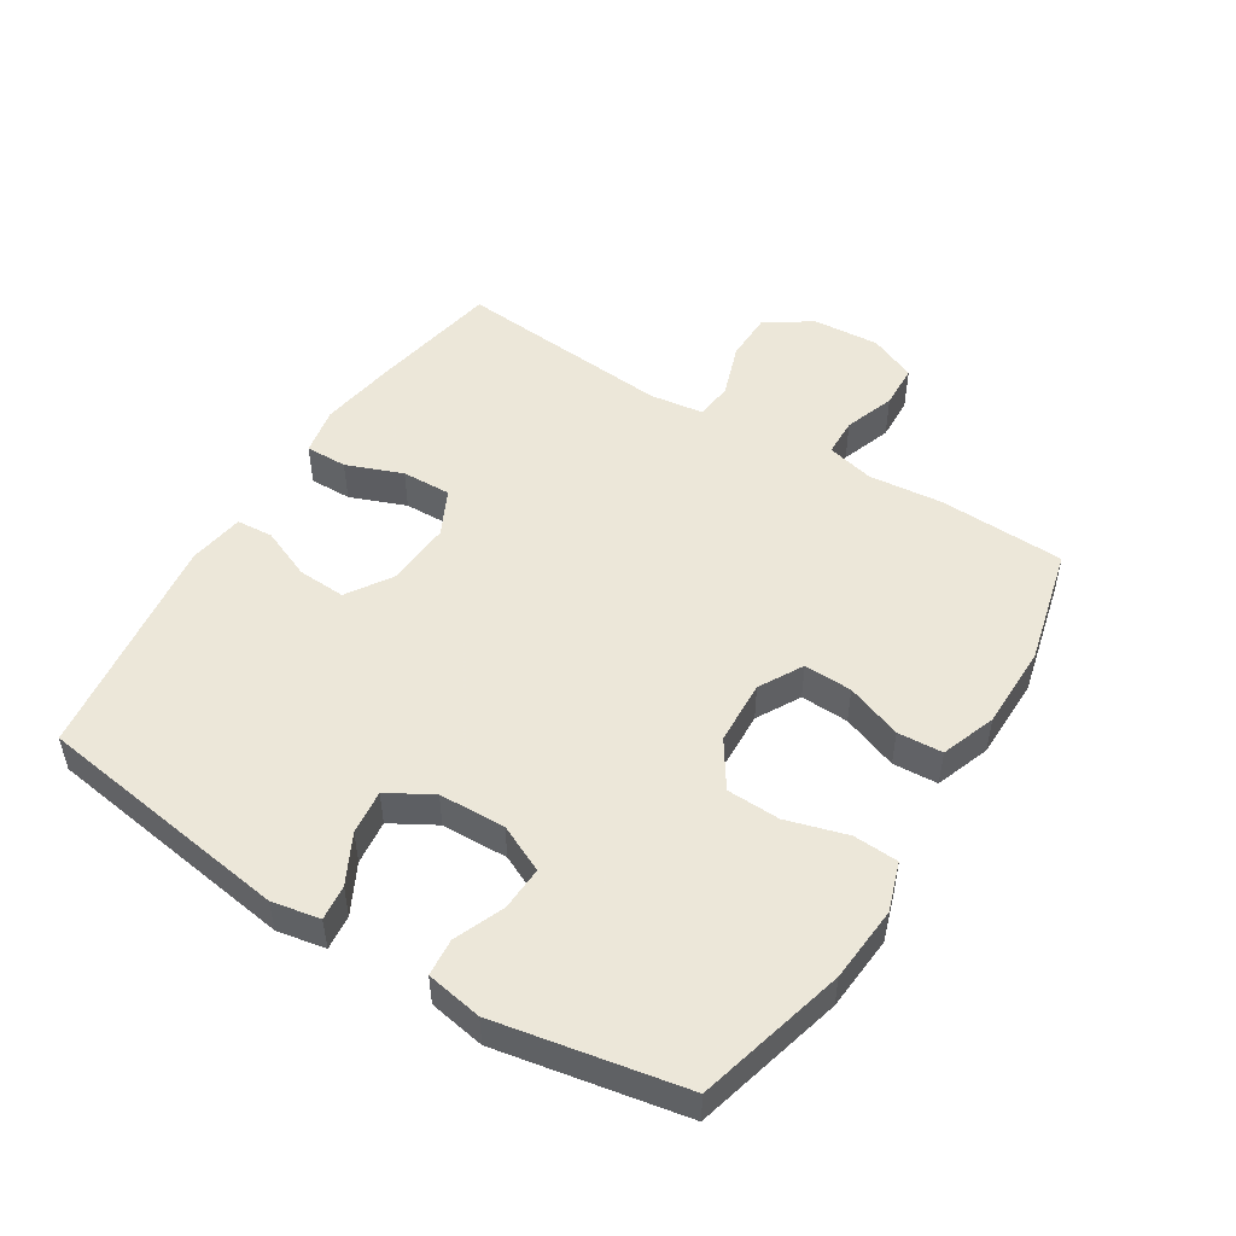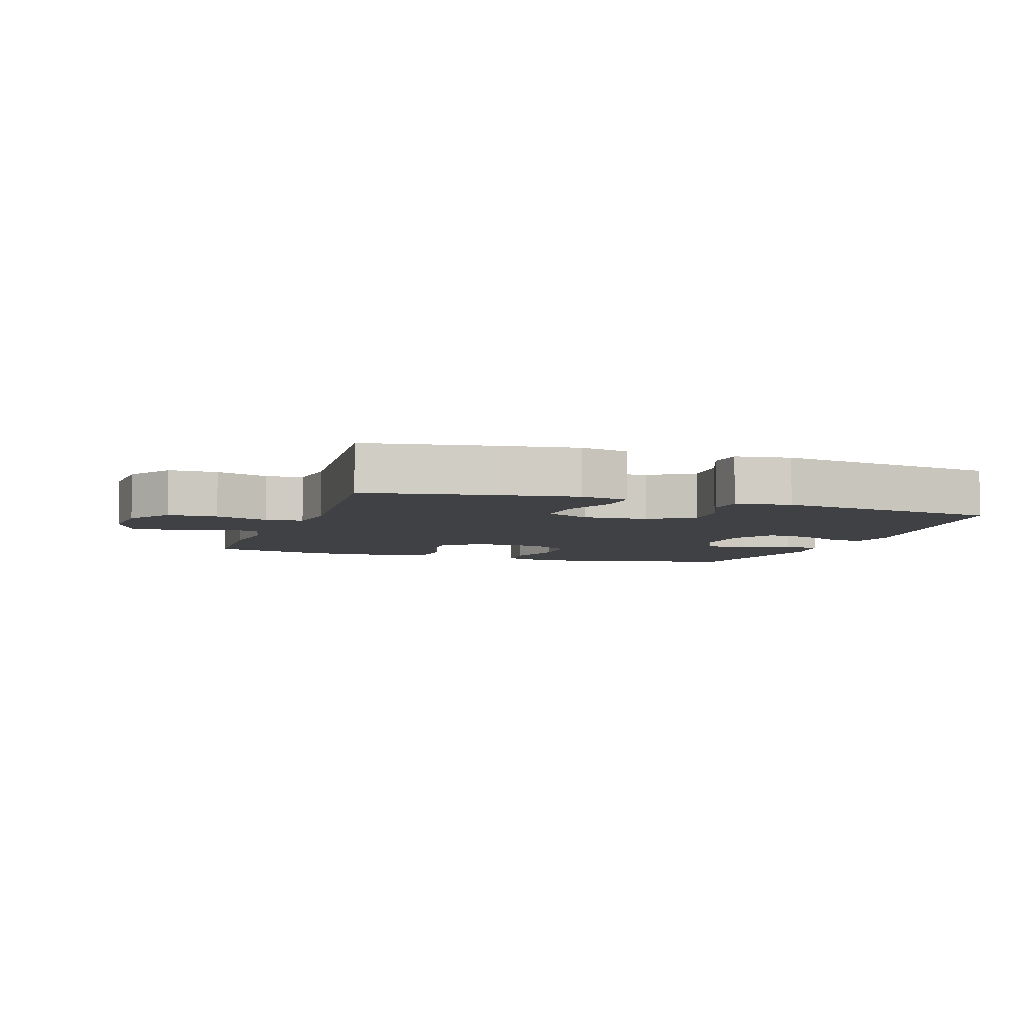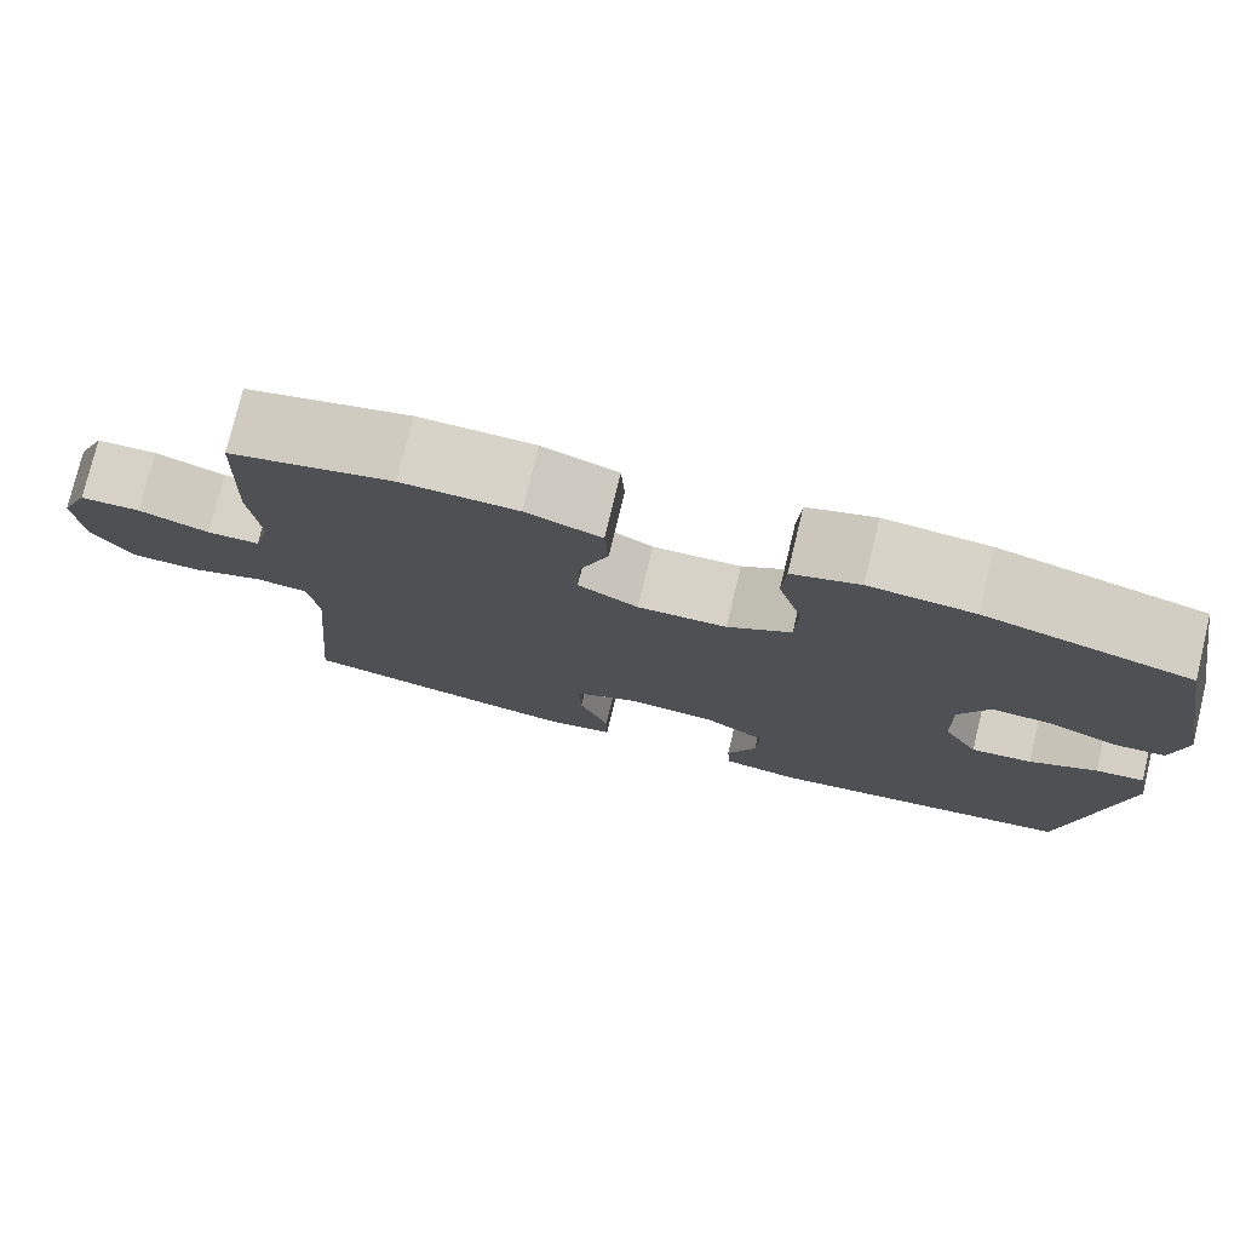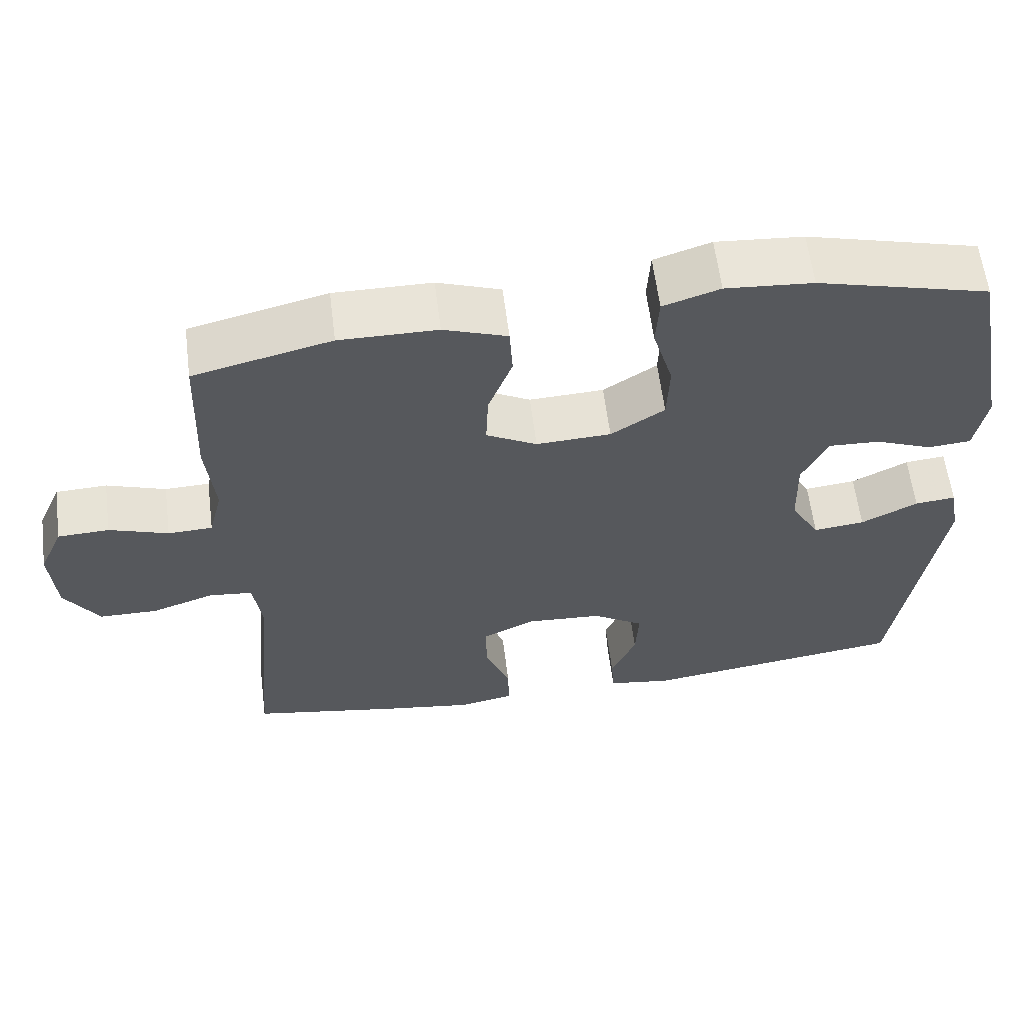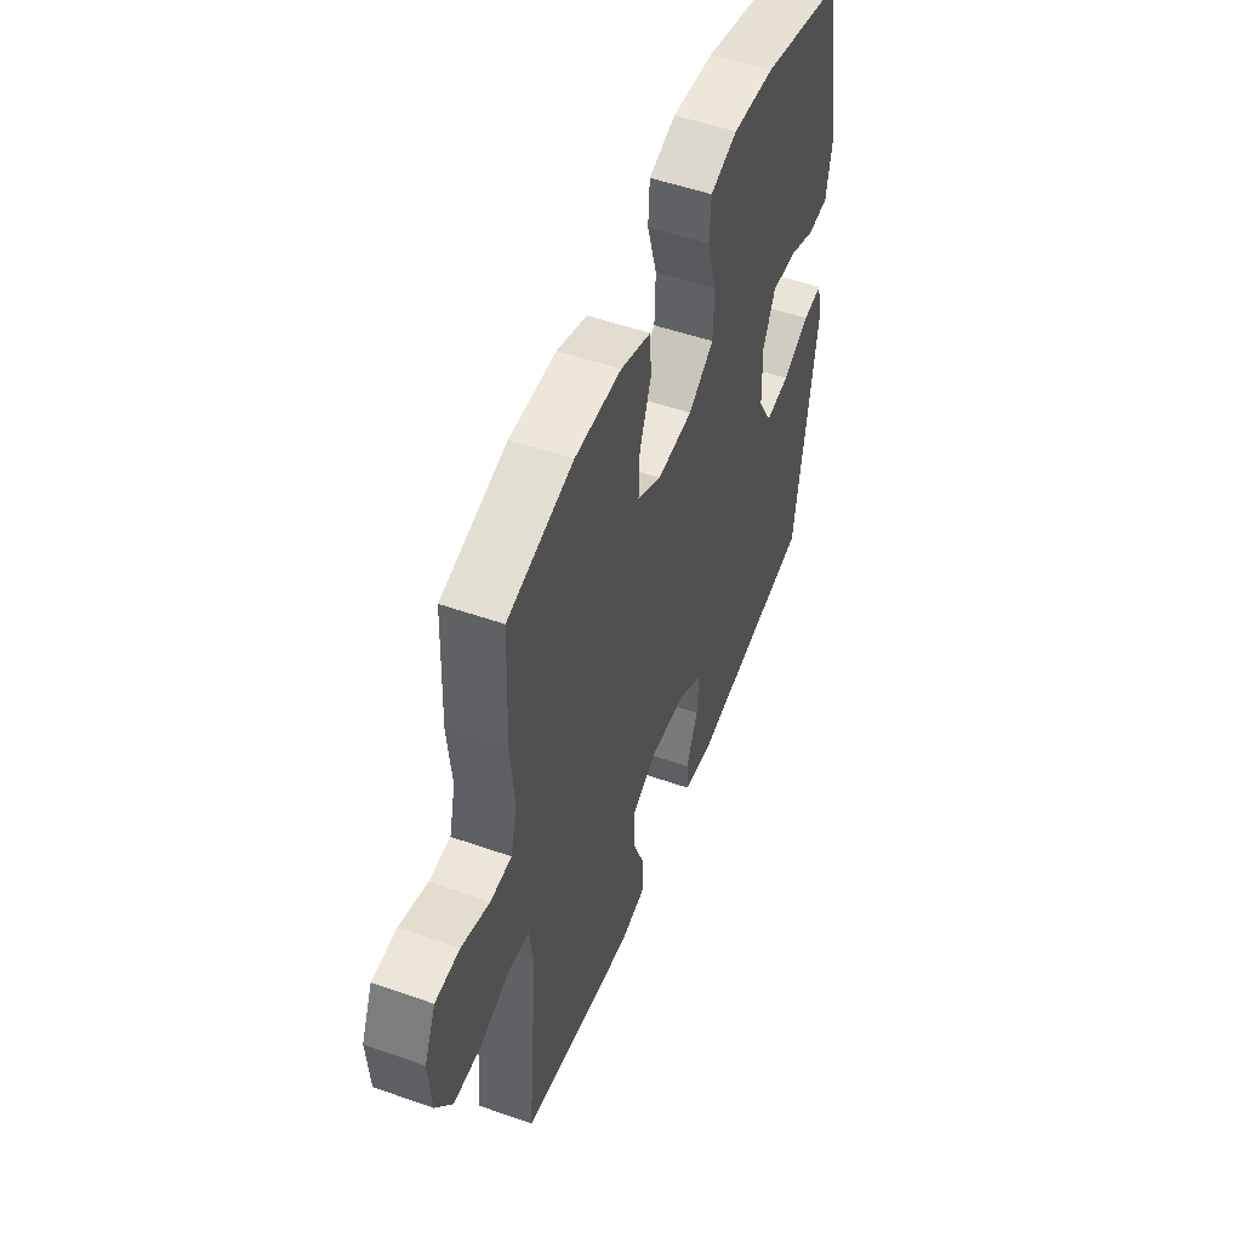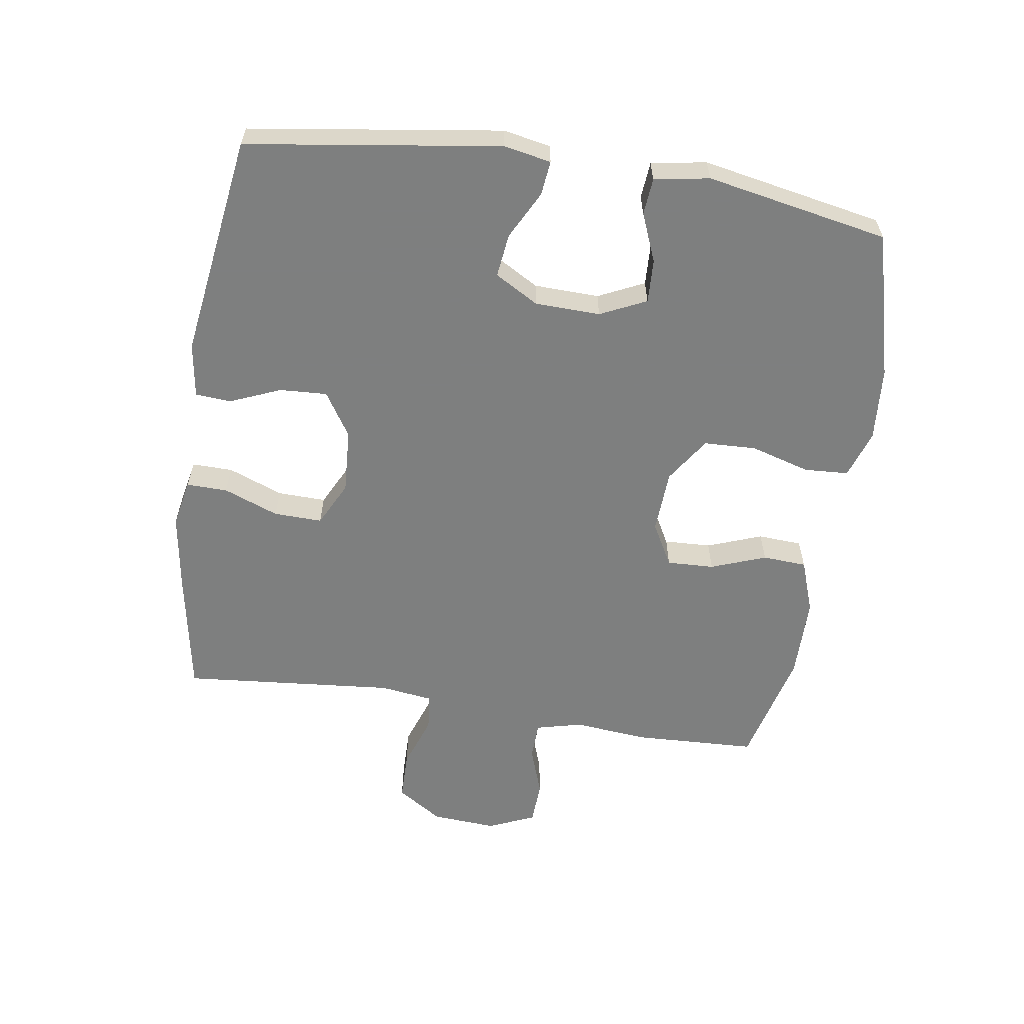
<metadata>
{"format":"obj","ext":"obj","renderer":"f3d","projection":"perspective","resolution":1024,"background":"white","views":[{"elev":50.2,"azim":-58.0,"up":"+Y"},{"elev":-5.8,"azim":161.4,"up":"+Y"},{"elev":77.1,"azim":-166.4,"up":"+Z"},{"elev":60.8,"azim":172.8,"up":"+Z"},{"elev":52.0,"azim":110.8,"up":"+Z"},{"elev":-59.6,"azim":-98.7,"up":"+Y"}]}
</metadata>
<code>
v -0.5 0.07 -0.5
v -0.557 0.07 -0.105
v -0.543 0.07 -0.031
v -0.489 0.07 -0.037
v -0.414 0.07 -0.076
v -0.346 0.07 -0.084
v -0.307 0.07 -0.016
v -0.304 0.07 0.086
v -0.338 0.07 0.158
v -0.406 0.07 0.155
v -0.482 0.07 0.124
v -0.539 0.07 0.129
v -0.554 0.07 0.215
v -0.5 0.07 0.5
v -0.272 0.07 0.56
v -0.156 0.07 0.569
v -0.081 0.07 0.544
v -0.077 0.07 0.475
v -0.104 0.07 0.382
v -0.101 0.07 0.3
v -0.03 0.07 0.253
v 0.069 0.07 0.248
v 0.136 0.07 0.285
v 0.133 0.07 0.359
v 0.101 0.07 0.445
v 0.105 0.07 0.514
v 0.189 0.07 0.544
v 0.318 0.07 0.545
v 0.5 0.07 0.5
v 0.508 0.07 0.306
v 0.497 0.07 0.192
v 0.515 0.07 0.119
v 0.574 0.07 0.117
v 0.652 0.07 0.144
v 0.72 0.07 0.141
v 0.752 0.07 0.068
v 0.745 0.07 -0.034
v 0.699 0.07 -0.105
v 0.622 0.07 -0.106
v 0.539 0.07 -0.077
v 0.481 0.07 -0.083
v 0.47 0.07 -0.166
v 0.5 0.07 -0.5
v 0.299 0.07 -0.536
v 0.181 0.07 -0.554
v 0.107 0.07 -0.539
v 0.108 0.07 -0.475
v 0.141 0.07 -0.389
v 0.143 0.07 -0.313
v 0.073 0.07 -0.278
v -0.028 0.07 -0.284
v -0.097 0.07 -0.328
v -0.093 0.07 -0.402
v -0.06 0.07 -0.481
v -0.064 0.07 -0.537
v -0.15 0.07 -0.55
v -0.5 0 -0.5
v -0.557 0 -0.105
v -0.543 0 -0.031
v -0.489 0 -0.037
v -0.414 0 -0.076
v -0.346 0 -0.084
v -0.307 0 -0.016
v -0.304 0 0.086
v -0.338 0 0.158
v -0.406 0 0.155
v -0.482 0 0.124
v -0.539 0 0.129
v -0.554 0 0.215
v -0.5 0 0.5
v -0.272 0 0.56
v -0.156 0 0.569
v -0.081 0 0.544
v -0.077 0 0.475
v -0.104 0 0.382
v -0.101 0 0.3
v -0.03 0 0.253
v 0.069 0 0.248
v 0.136 0 0.285
v 0.133 0 0.359
v 0.101 0 0.445
v 0.105 0 0.514
v 0.189 0 0.544
v 0.318 0 0.545
v 0.5 0 0.5
v 0.508 0 0.306
v 0.497 0 0.192
v 0.515 0 0.119
v 0.574 0 0.117
v 0.652 0 0.144
v 0.72 0 0.141
v 0.752 0 0.068
v 0.745 0 -0.034
v 0.699 0 -0.105
v 0.622 0 -0.106
v 0.539 0 -0.077
v 0.481 0 -0.083
v 0.47 0 -0.166
v 0.5 0 -0.5
v 0.299 0 -0.536
v 0.181 0 -0.554
v 0.107 0 -0.539
v 0.108 0 -0.475
v 0.141 0 -0.389
v 0.143 0 -0.313
v 0.073 0 -0.278
v -0.028 0 -0.284
v -0.097 0 -0.328
v -0.093 0 -0.402
v -0.06 0 -0.481
v -0.064 0 -0.537
v -0.15 0 -0.55
f 3 4 5
f 2 3 5
f 1 2 5
f 56 1 5
f 55 56 5
f 54 55 5
f 53 54 5
f 52 53 5 6
f 51 52 6 7
f 50 51 7 8
f 49 50 8 9
f 46 47 48
f 45 46 48
f 44 45 48
f 43 44 48
f 42 43 48
f 41 42 48 49
f 38 39 40
f 37 38 40
f 36 37 40
f 35 36 40
f 34 35 40
f 33 34 40
f 32 33 40 41
f 41 49 9
f 32 41 9
f 31 32 9
f 29 30 31
f 28 29 31
f 27 28 31
f 26 27 31
f 25 26 31
f 24 25 31
f 17 18 19
f 16 17 19
f 15 16 19
f 14 15 19
f 13 14 19
f 12 13 19
f 11 12 19
f 10 11 19
f 9 10 19 20
f 23 24 31
f 22 23 31
f 21 22 31 9
f 9 20 21
f 61 60 59
f 61 59 58
f 61 58 57
f 61 57 112
f 61 112 111
f 61 111 110
f 61 110 109
f 62 61 109 108
f 63 62 108 107
f 64 63 107 106
f 65 64 106 105
f 104 103 102
f 104 102 101
f 104 101 100
f 104 100 99
f 104 99 98
f 105 104 98 97
f 96 95 94
f 96 94 93
f 96 93 92
f 96 92 91
f 96 91 90
f 96 90 89
f 97 96 89 88
f 65 105 97
f 65 97 88
f 65 88 87
f 87 86 85
f 87 85 84
f 87 84 83
f 87 83 82
f 87 82 81
f 87 81 80
f 75 74 73
f 75 73 72
f 75 72 71
f 75 71 70
f 75 70 69
f 75 69 68
f 75 68 67
f 75 67 66
f 76 75 66 65
f 87 80 79
f 87 79 78
f 65 87 78 77
f 77 76 65
f 1 57 58 2
f 2 58 59 3
f 3 59 60 4
f 4 60 61 5
f 5 61 62 6
f 6 62 63 7
f 7 63 64 8
f 8 64 65 9
f 9 65 66 10
f 10 66 67 11
f 11 67 68 12
f 12 68 69 13
f 13 69 70 14
f 14 70 71 15
f 15 71 72 16
f 16 72 73 17
f 17 73 74 18
f 18 74 75 19
f 19 75 76 20
f 20 76 77 21
f 21 77 78 22
f 22 78 79 23
f 23 79 80 24
f 24 80 81 25
f 25 81 82 26
f 26 82 83 27
f 27 83 84 28
f 28 84 85 29
f 29 85 86 30
f 30 86 87 31
f 31 87 88 32
f 32 88 89 33
f 33 89 90 34
f 34 90 91 35
f 35 91 92 36
f 36 92 93 37
f 37 93 94 38
f 38 94 95 39
f 39 95 96 40
f 40 96 97 41
f 41 97 98 42
f 42 98 99 43
f 43 99 100 44
f 44 100 101 45
f 45 101 102 46
f 46 102 103 47
f 47 103 104 48
f 48 104 105 49
f 49 105 106 50
f 50 106 107 51
f 51 107 108 52
f 52 108 109 53
f 53 109 110 54
f 54 110 111 55
f 55 111 112 56
f 56 112 57 1

</code>
